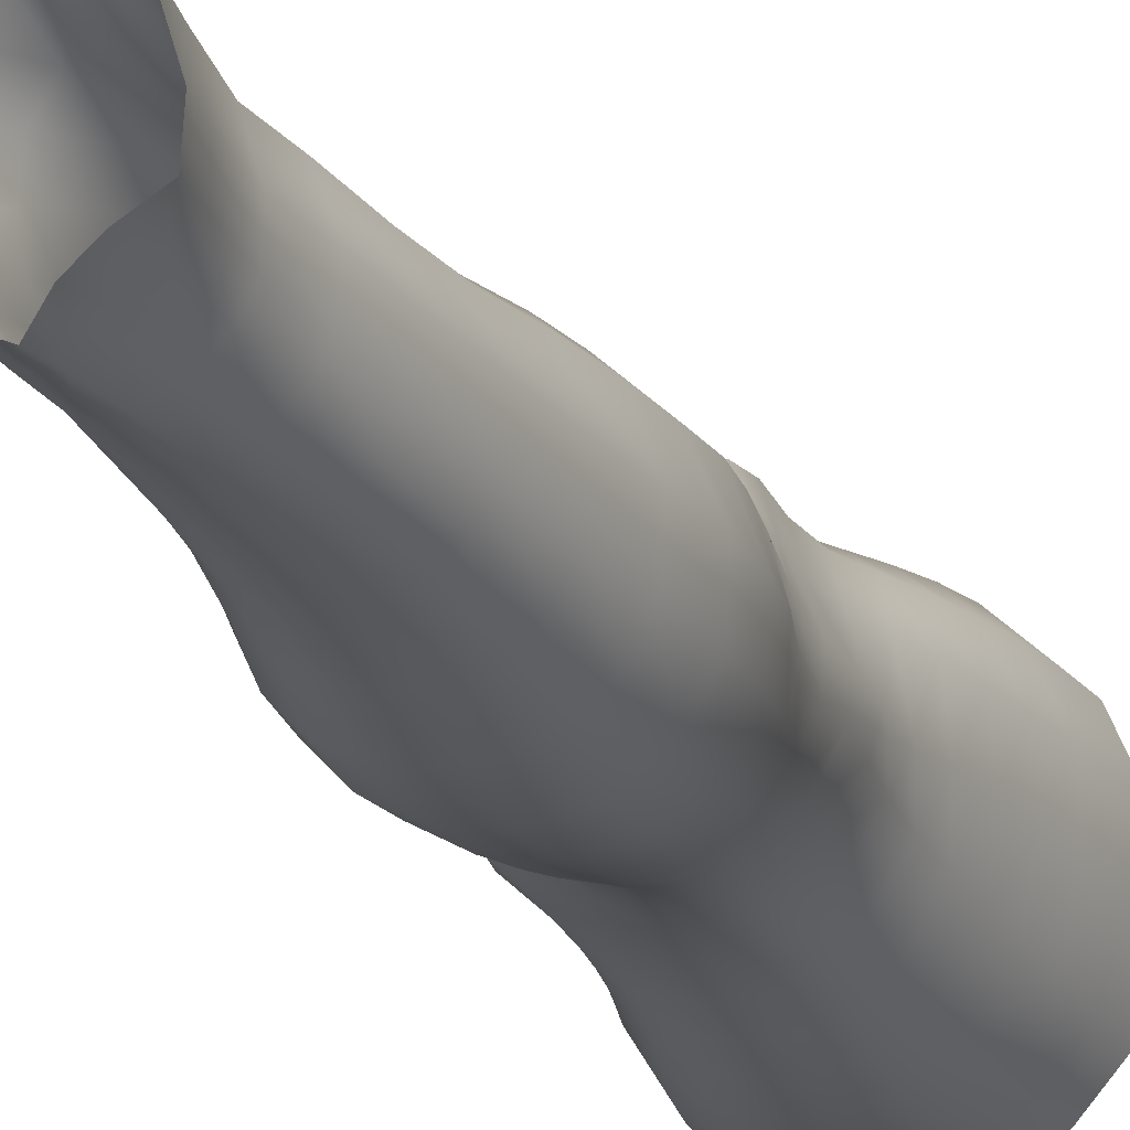
<metadata>
{"format":"obj","ext":"obj","renderer":"f3d","projection":"perspective","resolution":1024,"background":"white","views":[{"elev":-22.1,"azim":17.8,"up":"+Z"}]}
</metadata>
<code>
o SMPLX-mesh-male.001
v 0.1774 -0.608 -0.02196
v 0.1771 -0.617 0.01584
v 0.1434 -0.5992 -0.08131
v 0.1133 -0.5967 -0.09673
v 0.1632 -0.6248 0.05004
v 0.1372 -0.6299 0.07408
v 0.1051 -0.6283 0.08321
v 0.07855 -0.5886 -0.1013
v 0.0403 -0.5728 -0.09125
v 0.04801 -0.6153 -0.09151
v 0.08109 -0.6225 -0.09988
v 0.1609 -0.6372 -0.05691
v 0.166 -0.6014 -0.05609
v 0.1403 -0.6329 -0.08094
v 0.173 -0.6451 -0.02379
v 0.1742 -0.6543 0.013
v 0.1344 -0.6654 0.0707
v 0.102 -0.6623 0.07877
v 0.02518 -0.6154 0.04082
v 0.04643 -0.6196 0.05993
v 0.04447 -0.6473 0.05288
v 0.02448 -0.6407 0.03123
v 0.01383 -0.5821 -0.06363
v 0.003443 -0.5936 -0.0347
v 0.007748 -0.6216 -0.04413
v 0.02164 -0.6158 -0.07073
v 0.1234 -0.7297 0.06007
v 0.09119 -0.7272 0.06604
v 0.09721 -0.6955 0.07277
v 0.1295 -0.6986 0.06569
v 0.01414 -0.6647 -0.00163
v 0.02533 -0.6697 0.02116
v 0.02773 -0.7006 0.01199
v 0.01918 -0.6962 -0.0115
v 0.02332 -0.7284 -0.01833
v 0.02862 -0.734 0.005729
v 0.02845 -0.7662 -0.002174
v 0.02544 -0.7599 -0.02535
v 0.16 -0.6629 0.04652
v 0.1632 -0.7222 0.01013
v 0.1499 -0.7286 0.0396
v 0.1555 -0.6968 0.04326
v 0.169 -0.6899 0.01154
v 0.1132 -0.6292 -0.09563
v 0.0109 -0.6357 0.008698
v 0.01035 -0.6116 0.01906
v 0.02354 -0.6898 -0.05823
v 0.03802 -0.6881 -0.07995
v 0.02931 -0.6532 -0.07656
v 0.0147 -0.6556 -0.05191
v 0.1374 -0.697 -0.07801
v 0.153 -0.703 -0.05369
v 0.1571 -0.6712 -0.05505
v 0.139 -0.6657 -0.07977
v 0.1619 -0.7123 -0.02216
v 0.1679 -0.6798 -0.02262
v 0.1508 -0.7844 0.007452
v 0.1348 -0.7896 0.03303
v 0.1431 -0.7597 0.03653
v 0.1574 -0.7537 0.008845
v 0.1514 -0.7745 -0.02329
v 0.1566 -0.7436 -0.02258
v 0.1501 -0.7338 -0.05288
v 0.1472 -0.7647 -0.05154
v 0.1335 -0.7574 -0.07237
v 0.1359 -0.7271 -0.07545
v 0.1148 -0.7231 -0.09122
v 0.1148 -0.7526 -0.08742
v 0.09112 -0.7204 -0.09723
v 0.06681 -0.7191 -0.09295
v 0.07198 -0.7489 -0.09061
v 0.09373 -0.75 -0.09352
v 0.0366 -0.7521 -0.06623
v 0.05177 -0.7498 -0.08159
v 0.0455 -0.7199 -0.08113
v 0.03086 -0.7219 -0.06236
v 0.05668 -0.8699 -0.0802
v 0.07276 -0.8671 -0.08497
v 0.06743 -0.837 -0.08275
v 0.05007 -0.8394 -0.07731
v 0.08905 -0.8656 -0.08974
v 0.1061 -0.8662 -0.08872
v 0.1011 -0.8369 -0.08634
v 0.08435 -0.8361 -0.08651
v 0.1317 -0.8448 -0.06539
v 0.1169 -0.8394 -0.07966
v 0.1221 -0.8686 -0.08178
v 0.1358 -0.8738 -0.0672
v 0.1484 -0.881 -0.04835
v 0.1467 -0.8521 -0.04847
v 0.1446 -0.8887 -0.02518
v 0.1471 -0.8602 -0.02603
v 0.1337 -0.8684 0.002131
v 0.134 -0.8959 0.002547
v 0.03434 -0.8858 -0.03697
v 0.03429 -0.879 -0.05629
v 0.02873 -0.8492 -0.04953
v 0.03151 -0.856 -0.03075
v 0.05467 -0.8679 0.0101
v 0.06966 -0.8716 0.03559
v 0.06925 -0.8994 0.02469
v 0.05615 -0.8968 0.000205
v 0.1477 -0.8036 -0.02429
v 0.1439 -0.8133 0.005174
v 0.131 -0.7869 -0.06903
v 0.1449 -0.7945 -0.04997
v 0.04133 -0.7812 -0.06994
v 0.05736 -0.7787 -0.08193
v 0.02837 -0.7969 -0.0114
v 0.02609 -0.7903 -0.033
v 0.1028 -0.8187 0.04619
v 0.127 -0.8178 0.03048
v 0.1232 -0.8461 0.02971
v 0.09965 -0.8468 0.04463
v 0.1465 -0.8327 -0.02549
v 0.1447 -0.8233 -0.04922
v 0.13 -0.8159 -0.06635
v 0.1151 -0.8105 -0.08064
v 0.09792 -0.808 -0.08661
v 0.08071 -0.8071 -0.08595
v 0.06268 -0.8077 -0.08212
v 0.04559 -0.81 -0.07339
v 0.02734 -0.8198 -0.04149
v 0.03036 -0.8268 -0.02188
v 0.09623 -0.8743 0.04335
v 0.1227 -0.8737 0.03029
v 0.1216 -0.8997 0.02561
v 0.09427 -0.9001 0.03487
v 0.09442 -0.9227 0.02212
v 0.07358 -0.9212 0.0114
v 0.09424 -0.8959 -0.0945
v 0.1117 -0.8964 -0.0927
v 0.1275 -0.8989 -0.0849
v 0.1492 -0.9095 -0.05002
v 0.144 -0.9178 -0.02274
v 0.1314 -0.9235 0.001134
v 0.1167 -0.9224 0.01808
v 0.05019 -0.9392 -0.06424
v 0.04297 -0.9086 -0.05985
v 0.04161 -0.9143 -0.04226
v 0.04943 -0.9437 -0.04673
v 0.06706 -0.9331 -0.09076
v 0.0817 -0.9299 -0.1009
v 0.07818 -0.8978 -0.09004
v 0.06438 -0.901 -0.08096
v 0.09978 -0.9281 -0.1042
v 0.118 -0.9282 -0.1005
v 0.1351 -0.9297 -0.09155
v 0.1416 -0.9031 -0.07096
v 0.1483 -0.9335 -0.0751
v 0.1518 -0.9402 -0.05036
v 0.146 -0.9485 -0.01815
v 0.1277 -0.9863 -0.000595
v 0.1247 -0.9546 0.002917
v 0.1494 -0.9801 -0.01921
v 0.1015 -1.093 -0.01312
v 0.1265 -1.09 -0.01332
v 0.1225 -1.127 -0.02006
v 0.1006 -1.13 -0.01975
v 0.05193 -0.9746 -0.05123
v 0.05065 -0.9723 -0.07071
v 0.06649 -0.9671 -0.1006
v 0.08373 -0.9639 -0.1102
v 0.1627 -1.006 -0.05467
v 0.1584 -0.9723 -0.05048
v 0.155 -0.9659 -0.07809
v 0.159 -1 -0.0828
v 0.04784 -1.081 -0.06267
v 0.04731 -1.079 -0.08311
v 0.04482 -1.043 -0.08094
v 0.04543 -1.045 -0.05868
v 0.06489 -1.003 -0.1081
v 0.06424 -1.039 -0.1126
v 0.0828 -1.036 -0.1221
v 0.083 -0.9997 -0.1179
v 0.1581 -1.081 -0.06097
v 0.1628 -1.042 -0.05833
v 0.1595 -1.038 -0.08601
v 0.1554 -1.077 -0.08675
v 0.1528 -1.013 -0.02388
v 0.1521 -1.047 -0.02866
v 0.1298 -1.053 -0.0084
v 0.1288 -1.019 -0.003126
v 0.1022 -1.055 -0.007295
v 0.101 -1.02 -0.003456
v 0.06178 -1.159 -0.08221
v 0.05526 -1.118 -0.08256
v 0.05464 -1.121 -0.06401
v 0.06149 -1.163 -0.066
v 0.08549 -1.075 -0.1208
v 0.06708 -1.077 -0.1127
v 0.07258 -1.116 -0.1083
v 0.08817 -1.115 -0.1157
v 0.1457 -1.164 -0.06398
v 0.1521 -1.121 -0.06264
v 0.1494 -1.119 -0.08606
v 0.1425 -1.162 -0.08557
v 0.1193 -1.168 -0.02731
v 0.1437 -1.124 -0.036
v 0.1382 -1.166 -0.04158
v 0.1149 -1.209 -0.03143
v 0.09745 -1.212 -0.0306
v 0.09911 -1.171 -0.02663
v 0.06691 -1.203 -0.06681
v 0.06584 -1.2 -0.08206
v 0.08763 -1.196 -0.1096
v 0.08891 -1.156 -0.1118
v 0.07509 -1.157 -0.1045
v 0.07538 -1.197 -0.1023
v 0.1216 -1.16 -0.1097
v 0.1052 -1.157 -0.1137
v 0.1031 -1.196 -0.1111
v 0.1182 -1.199 -0.1065
v 0.1357 -1.201 -0.08431
v 0.1342 -1.161 -0.1004
v 0.1283 -1.2 -0.09736
v 0.139 -1.202 -0.06429
v 0.1325 -1.206 -0.04354
v 0.04347 -0.6773 0.04546
v 0.04202 -0.7102 0.03702
v 0.03777 -0.7747 0.02201
v 0.04036 -0.7436 0.03012
v 0.03797 -0.805 0.01152
v 0.03962 -0.8345 -0.000191
v 0.04169 -0.8636 -0.01183
v 0.0431 -0.8922 -0.01951
v 0.04885 -0.9198 -0.02427
v 0.05667 -0.9488 -0.02728
v 0.05923 -1.011 -0.03592
v 0.04801 -1.009 -0.05462
v 0.06122 -0.9781 -0.03259
v 0.05866 -1.085 -0.0411
v 0.05708 -1.046 -0.03807
v 0.06328 -1.126 -0.04523
v 0.0691 -1.168 -0.04982
v 0.0739 -1.207 -0.05143
v 0.1376 -0.8404 0.003079
v 0.1147 -0.7818 -0.08325
v 0.09603 -0.7791 -0.08921
v 0.07656 -0.7779 -0.08774
v 0.05325 -0.812 0.03399
v 0.07544 -0.8165 0.04748
v 0.07213 -0.8444 0.04159
v 0.05092 -0.8414 0.02462
v 0.09863 -0.9907 -0.000645
v 0.07889 -1.016 -0.01926
v 0.07756 -0.9848 -0.01421
v 0.09845 -0.9642 0.005343
v 0.1248 -0.9608 -0.1091
v 0.1424 -0.962 -0.09794
v 0.1278 -0.9955 -0.1169
v 0.1042 -0.9614 -0.1129
v 0.1056 -0.9968 -0.1212
v 0.05914 -0.7531 0.05001
v 0.08521 -0.7579 0.05896
v 0.08039 -0.7875 0.05207
v 0.0553 -0.7825 0.04169
v 0.003417 -0.6045 -0.006034
v 0.07053 -0.6558 0.07113
v 0.07364 -0.624 0.07707
v 0.06715 -0.6886 0.06394
v 0.0634 -0.7212 0.05717
v 0.06184 -0.9226 -0.006927
v 0.07357 -0.9529 -0.007136
v 0.07943 -1.051 -0.02307
v 0.0801 -1.089 -0.02709
v 0.08139 -1.129 -0.03198
v 0.08278 -1.171 -0.03664
v 0.08393 -1.211 -0.03851
v 0.005621 -0.6292 -0.01674
v 0.01092 -0.66 -0.02605
v 0.01792 -0.6925 -0.03453
v 0.06124 -0.6881 -0.09457
v 0.08809 -0.69 -0.09969
v 0.08471 -0.6577 -0.1005
v 0.05464 -0.6539 -0.0942
v 0.1146 -0.693 -0.0939
v 0.114 -0.6618 -0.0953
v 0.1089 -0.7895 0.04887
v 0.1055 -1.035 -0.1251
v 0.1264 -1.075 -0.1183
v 0.128 -1.033 -0.1205
v 0.1062 -1.075 -0.1229
v 0.1469 -1.034 -0.1069
v 0.1461 -0.9968 -0.1039
v 0.1483 -1.084 -0.03171
v 0.1064 -1.116 -0.1178
v 0.1244 -1.117 -0.1134
v 0.1399 -1.118 -0.1027
v 0.1442 -1.075 -0.1056
v 0.02339 -0.7247 -0.04093
v 0.0273 -0.7556 -0.04699
v 0.03032 -0.7851 -0.05306
v 0.03298 -0.8143 -0.05927
v 0.03602 -0.8437 -0.06598
v 0.04246 -0.8731 -0.07132
v 0.05185 -0.9039 -0.0726
v 0.05625 -0.9359 -0.07859
v 0.04702 -1.007 -0.07637
v 0.05272 -1.005 -0.09376
v 0.0552 -0.9696 -0.08708
v 0.05139 -1.042 -0.09851
v 0.0544 -1.078 -0.09947
v 0.06162 -1.117 -0.09688
v 0.06898 -1.198 -0.09328
v 0.06676 -1.158 -0.09455
v 0.1164 -0.7599 0.05421
v 0.07136 -1.239 -0.06458
v 0.06967 -1.271 -0.05994
v 0.07136 -1.268 -0.0759
v 0.06956 -1.236 -0.08009
v 0.08569 -1.232 -0.1084
v 0.0746 -1.233 -0.1007
v 0.1001 -1.231 -0.1099
v 0.097 -1.264 -0.1099
v 0.1083 -1.265 -0.1018
v 0.1135 -1.233 -0.1043
v 0.1229 -1.234 -0.09495
v 0.1254 -1.267 -0.06267
v 0.1321 -1.236 -0.0631
v 0.1296 -1.235 -0.08306
v 0.125 -1.267 -0.08207
v 0.1262 -1.241 -0.04243
v 0.1203 -1.271 -0.04205
v 0.1102 -1.245 -0.03142
v 0.07565 -1.243 -0.04845
v 0.07253 -1.273 -0.04224
v 0.08353 -1.264 -0.1094
v 0.07407 -1.266 -0.09931
v 0.07002 -1.235 -0.09093
v 0.07267 -1.267 -0.08743
v 0.0671 -1.301 -0.07139
v 0.05933 -1.302 -0.05381
v 0.08133 -1.297 -0.1105
v 0.07637 -1.298 -0.09625
v 0.1024 -1.298 -0.0993
v 0.09377 -1.296 -0.1122
v 0.1253 -1.298 -0.08156
v 0.1182 -1.266 -0.09301
v 0.1156 -1.298 -0.09137
v 0.1256 -1.298 -0.06228
v 0.1198 -1.3 -0.0375
v 0.06615 -1.302 -0.03416
v 0.07258 -1.3 -0.084
v 0.08354 -1.246 -0.03601
v 0.08131 -1.275 -0.03002
v 0.09506 -1.247 -0.02998
v 0.1066 -1.275 -0.02899
v 0.09337 -1.276 -0.02522
v 0.07838 -1.303 -0.02046
v 0.1055 -1.303 -0.02262
v 0.09152 -1.303 -0.01604
v 0.1277 -1.322 -0.08439
v 0.1293 -1.323 -0.06489
v 0.1124 -1.321 -0.09347
v 0.09317 -1.32 -0.1165
v 0.1011 -1.321 -0.1037
v 0.07656 -1.323 -0.008068
v 0.06579 -1.326 -0.02748
v 0.09191 -1.321 -0.001605
v 0.1087 -1.322 -0.01075
v 0.05796 -1.327 -0.04969
v 0.06373 -1.325 -0.06862
v 0.06996 -1.324 -0.08154
v 0.07985 -1.321 -0.1107
v 0.07648 -1.322 -0.09366
v 0.1202 -1.325 -0.03371
v 0.09672 -0.9419 0.01121
v 0.08236 -0.9379 0.004645
v 0.1128 -0.9405 0.01275
f 8 10 9
f 17 7 18
f 27 29 28
f 31 33 32
f 35 37 36
f 6 39 5
f 40 42 41
f 51 53 52
f 22 46 45
f 55 43 40
f 62 64 63
f 73 75 74
f 69 71 70
f 77 79 78
f 95 97 96
f 85 87 86
f 89 92 91
f 64 105 65
f 116 85 117
f 82 131 81
f 134 150 149
f 119 84 120
f 180 182 181
f 194 196 195
f 218 198 201
f 142 144 143
f 210 212 211
f 37 223 221
f 183 184 182
f 189 205 204
f 111 113 112
f 168 170 169
f 133 147 132
f 124 225 224
f 156 158 157
f 220 32 33
f 214 215 197
f 221 36 37
f 109 38 110
f 91 134 89
f 225 95 226
f 13 15 12
f 80 121 79
f 99 101 100
f 143 162 142
f 229 160 230
f 189 234 188
f 145 78 144
f 190 192 191
f 226 140 227
f 165 180 164
f 232 171 168
f 241 243 242
f 251 252 249
f 93 113 126
f 105 118 238
f 254 256 255
f 124 110 123
f 9 26 23
f 221 241 257
f 102 227 263
f 264 231 247
f 24 270 258
f 273 275 274
f 274 278 277
f 70 74 75
f 111 256 242
f 244 100 243
f 61 106 64
f 107 74 108
f 72 240 71
f 79 120 84
f 185 265 184
f 211 288 210
f 268 202 203
f 195 200 194
f 104 115 103
f 292 110 38
f 294 107 122
f 294 97 123
f 297 96 296
f 191 304 303
f 57 59 58
f 280 175 253
f 81 144 78
f 88 90 89
f 203 267 268
f 197 217 214
f 235 204 236
f 94 135 91
f 281 289 288
f 116 103 115
f 239 68 238
f 50 272 271
f 299 301 300
f 206 211 212
f 145 298 297
f 66 68 67
f 1 16 15
f 149 89 134
f 286 177 181
f 80 296 295
f 76 292 291
f 240 121 108
f 251 284 282
f 106 117 105
f 227 141 228
f 30 18 29
f 54 12 53
f 31 270 271
f 276 11 275
f 222 262 220
f 53 15 56
f 56 16 43
f 275 44 278
f 55 63 52
f 104 58 112
f 274 70 273
f 259 219 261
f 219 22 32
f 182 286 181
f 282 253 251
f 179 284 178
f 164 181 177
f 173 303 302
f 161 230 160
f 162 175 172
f 166 151 165
f 183 155 153
f 185 153 245
f 248 247 245
f 252 147 249
f 262 255 28
f 193 283 287
f 34 36 33
f 161 298 301
f 232 188 234
f 23 25 24
f 308 310 309
f 312 209 206
f 314 316 315
f 329 330 313
f 323 319 320
f 323 201 325
f 332 309 310
f 336 315 316
f 310 344 332
f 176 199 195
f 281 280 282
f 197 289 196
f 146 163 143
f 235 267 234
f 165 152 155
f 267 156 266
f 341 322 319
f 193 208 192
f 43 39 42
f 247 229 246
f 327 345 326
f 202 345 347
f 347 348 325
f 311 204 205
f 214 320 321
f 308 236 204
f 218 320 217
f 314 206 212
f 346 343 350
f 213 318 317
f 353 340 338
f 352 358 360
f 184 157 182
f 184 266 156
f 324 325 348
f 83 118 86
f 138 140 139
f 87 132 82
f 115 90 116
f 132 146 131
f 206 208 207
f 135 151 134
f 172 174 173
f 186 188 187
f 138 160 141
f 153 152 154
f 176 178 177
f 224 99 244
f 266 234 267
f 233 230 171
f 102 225 226
f 92 237 93
f 362 343 333
f 363 333 332
f 356 334 337
f 342 354 341
f 351 367 342
f 129 369 368
f 102 130 101
f 313 328 329
f 260 18 7
f 28 261 262
f 248 370 368
f 369 248 368
f 279 255 256
f 351 349 352
f 307 28 255
f 257 242 256
f 265 232 266
f 273 75 48
f 174 191 173
f 27 59 41
f 32 45 31
f 112 237 104
f 17 42 39
f 126 94 93
f 114 126 113
f 30 41 42
f 137 128 129
f 60 41 59
f 88 133 87
f 285 178 284
f 45 258 270
f 138 297 298
f 208 305 306
f 215 213 210
f 162 300 301
f 119 238 118
f 263 369 130
f 172 302 300
f 34 271 272
f 290 196 289
f 170 300 302
f 280 190 174
f 54 277 278
f 187 303 304
f 29 259 261
f 96 295 296
f 35 272 291
f 340 316 339
f 339 317 318
f 123 293 294
f 370 136 137
f 72 67 68
f 305 313 330
f 207 287 211
f 16 5 39
f 331 311 330
f 331 335 344
f 215 288 289
f 14 278 44
f 160 228 141
f 355 336 340
f 259 20 21
f 47 49 48
f 125 127 126
f 248 153 154
f 142 301 298
f 290 282 284
f 123 98 124
f 245 246 185
f 25 271 270
f 242 114 111
f 131 143 144
f 81 83 82
f 129 101 130
f 128 100 101
f 93 91 92
f 198 199 158
f 194 218 217
f 122 295 294
f 65 238 68
f 261 220 262
f 136 152 135
f 201 203 202
f 244 223 224
f 268 236 269
f 58 307 279
f 57 103 61
f 186 305 205
f 61 60 57
f 11 4 44
f 164 166 165
f 150 250 148
f 250 167 285
f 179 195 196
f 246 233 265
f 287 281 288
f 159 198 158
f 192 306 304
f 48 76 47
f 50 26 49
f 109 224 223
f 51 67 277
f 52 66 51
f 349 350 352
f 361 352 360
f 171 299 170
f 188 169 187
f 319 321 320
f 312 315 328
f 334 329 328
f 324 341 319
f 40 62 55
f 47 291 272
f 348 342 324
f 167 177 178
f 317 212 213
f 337 357 356
f 205 330 311
f 338 339 322
f 326 269 236
f 350 359 358
f 49 10 276
f 326 309 327
f 333 327 309
f 337 328 315
f 220 36 222
f 325 202 347
f 322 318 321
f 347 346 349
f 129 370 137
f 52 56 55
f 253 163 252
f 344 366 364
f 186 304 306
f 38 291 292
f 285 249 250
f 169 302 303
f 199 157 158
f 82 86 87
f 338 354 353
f 48 276 273
f 297 77 145
f 73 293 292
f 125 243 100
f 14 4 3
f 222 257 254
f 263 228 264
f 149 148 133
f 69 277 67
f 86 117 85
f 112 279 111
f 216 321 318
f 148 249 147
f 332 364 363
f 365 335 334
f 71 108 74
f 95 139 140
f 120 239 119
f 84 78 79
f 136 127 137
f 65 63 64
f 108 122 107
f 12 3 13
f 19 21 20
f 8 11 10
f 17 6 7
f 27 30 29
f 31 34 33
f 35 38 37
f 6 17 39
f 40 43 42
f 51 54 53
f 22 19 46
f 55 56 43
f 62 61 64
f 73 76 75
f 69 72 71
f 77 80 79
f 95 98 97
f 85 88 87
f 89 90 92
f 64 106 105
f 116 90 85
f 82 132 131
f 134 151 150
f 119 83 84
f 180 183 182
f 194 197 196
f 218 200 198
f 142 145 144
f 210 213 212
f 37 109 223
f 183 185 184
f 189 186 205
f 111 114 113
f 168 171 170
f 133 148 147
f 124 98 225
f 156 159 158
f 220 219 32
f 214 216 215
f 221 222 36
f 109 37 38
f 91 135 134
f 225 98 95
f 13 1 15
f 80 122 121
f 99 102 101
f 143 163 162
f 229 231 160
f 189 235 234
f 145 77 78
f 190 193 192
f 226 95 140
f 165 155 180
f 232 233 171
f 241 244 243
f 251 253 252
f 93 237 113
f 105 117 118
f 254 257 256
f 124 109 110
f 9 10 26
f 221 223 241
f 102 226 227
f 264 228 231
f 24 25 270
f 273 276 275
f 274 275 278
f 70 71 74
f 111 279 256
f 244 99 100
f 61 103 106
f 107 73 74
f 72 239 240
f 79 121 120
f 185 246 265
f 211 287 288
f 268 269 202
f 195 199 200
f 104 237 115
f 292 293 110
f 294 293 107
f 294 295 97
f 297 139 96
f 191 192 304
f 57 60 59
f 280 174 175
f 81 131 144
f 88 85 90
f 203 159 267
f 197 194 217
f 235 189 204
f 94 136 135
f 281 290 289
f 116 106 103
f 239 72 68
f 50 47 272
f 299 161 301
f 206 207 211
f 145 142 298
f 66 65 68
f 1 2 16
f 149 88 89
f 286 176 177
f 80 77 296
f 76 73 292
f 240 120 121
f 251 285 284
f 106 116 117
f 227 140 141
f 30 17 18
f 54 14 12
f 31 45 270
f 276 10 11
f 222 254 262
f 53 12 15
f 56 15 16
f 275 11 44
f 55 62 63
f 104 57 58
f 274 69 70
f 259 21 219
f 219 21 22
f 182 157 286
f 282 280 253
f 179 290 284
f 164 180 181
f 173 191 303
f 161 299 230
f 162 163 175
f 166 150 151
f 183 180 155
f 185 183 153
f 248 264 247
f 252 146 147
f 262 254 255
f 193 190 283
f 34 35 36
f 161 138 298
f 232 168 188
f 23 26 25
f 308 311 310
f 312 313 209
f 314 317 316
f 329 331 330
f 323 324 319
f 323 218 201
f 332 333 309
f 336 337 315
f 310 331 344
f 176 286 199
f 281 283 280
f 197 215 289
f 146 252 163
f 235 268 267
f 165 151 152
f 267 159 156
f 341 338 322
f 193 207 208
f 43 16 39
f 247 231 229
f 327 346 345
f 202 269 345
f 347 349 348
f 311 308 204
f 214 217 320
f 308 326 236
f 218 323 320
f 314 312 206
f 346 327 343
f 213 216 318
f 353 355 340
f 352 350 358
f 184 156 157
f 184 265 266
f 324 323 325
f 83 119 118
f 138 141 140
f 87 133 132
f 115 92 90
f 132 147 146
f 206 209 208
f 135 152 151
f 172 175 174
f 186 189 188
f 138 161 160
f 153 155 152
f 176 179 178
f 224 225 99
f 266 232 234
f 233 229 230
f 102 99 225
f 92 115 237
f 362 359 343
f 363 362 333
f 356 365 334
f 342 367 354
f 351 361 367
f 129 130 369
f 102 263 130
f 313 312 328
f 260 259 18
f 28 29 261
f 248 154 370
f 369 264 248
f 279 307 255
f 351 348 349
f 307 27 28
f 257 241 242
f 265 233 232
f 273 70 75
f 174 190 191
f 27 307 59
f 32 22 45
f 112 113 237
f 17 30 42
f 126 127 94
f 114 125 126
f 30 27 41
f 137 127 128
f 60 40 41
f 88 149 133
f 285 167 178
f 45 46 258
f 138 139 297
f 208 209 305
f 215 216 213
f 162 172 300
f 119 239 238
f 263 264 369
f 172 173 302
f 34 31 271
f 290 179 196
f 170 299 300
f 280 283 190
f 54 51 277
f 187 169 303
f 29 18 259
f 96 97 295
f 35 34 272
f 340 336 316
f 339 316 317
f 123 110 293
f 370 154 136
f 72 69 67
f 305 209 313
f 207 193 287
f 16 2 5
f 331 310 311
f 331 329 335
f 215 210 288
f 14 54 278
f 160 231 228
f 355 357 336
f 259 260 20
f 47 50 49
f 125 128 127
f 248 245 153
f 142 162 301
f 290 281 282
f 123 97 98
f 245 247 246
f 25 50 271
f 242 243 114
f 131 146 143
f 81 84 83
f 129 128 101
f 128 125 100
f 93 94 91
f 198 200 199
f 194 200 218
f 122 80 295
f 65 105 238
f 261 219 220
f 136 154 152
f 201 198 203
f 244 241 223
f 268 235 236
f 58 59 307
f 57 104 103
f 186 306 305
f 61 62 60
f 11 8 4
f 164 167 166
f 150 166 250
f 250 166 167
f 179 176 195
f 246 229 233
f 287 283 281
f 159 203 198
f 192 208 306
f 48 75 76
f 50 25 26
f 109 124 224
f 51 66 67
f 52 63 66
f 349 346 350
f 361 351 352
f 171 230 299
f 188 168 169
f 319 322 321
f 312 314 315
f 334 335 329
f 324 342 341
f 40 60 62
f 47 76 291
f 348 351 342
f 167 164 177
f 317 314 212
f 337 336 357
f 205 305 330
f 338 340 339
f 326 345 269
f 350 343 359
f 49 26 10
f 326 308 309
f 333 343 327
f 337 334 328
f 220 33 36
f 325 201 202
f 322 339 318
f 347 345 346
f 129 368 370
f 52 53 56
f 253 175 163
f 344 335 366
f 186 187 304
f 38 35 291
f 285 251 249
f 169 170 302
f 199 286 157
f 82 83 86
f 338 341 354
f 48 49 276
f 297 296 77
f 73 107 293
f 125 114 243
f 14 44 4
f 222 221 257
f 263 227 228
f 149 150 148
f 69 274 277
f 86 118 117
f 112 58 279
f 216 214 321
f 148 250 249
f 332 344 364
f 365 366 335
f 71 240 108
f 95 96 139
f 120 240 239
f 84 81 78
f 136 94 127
f 65 66 63
f 108 121 122
f 12 14 3
f 19 22 21

</code>
